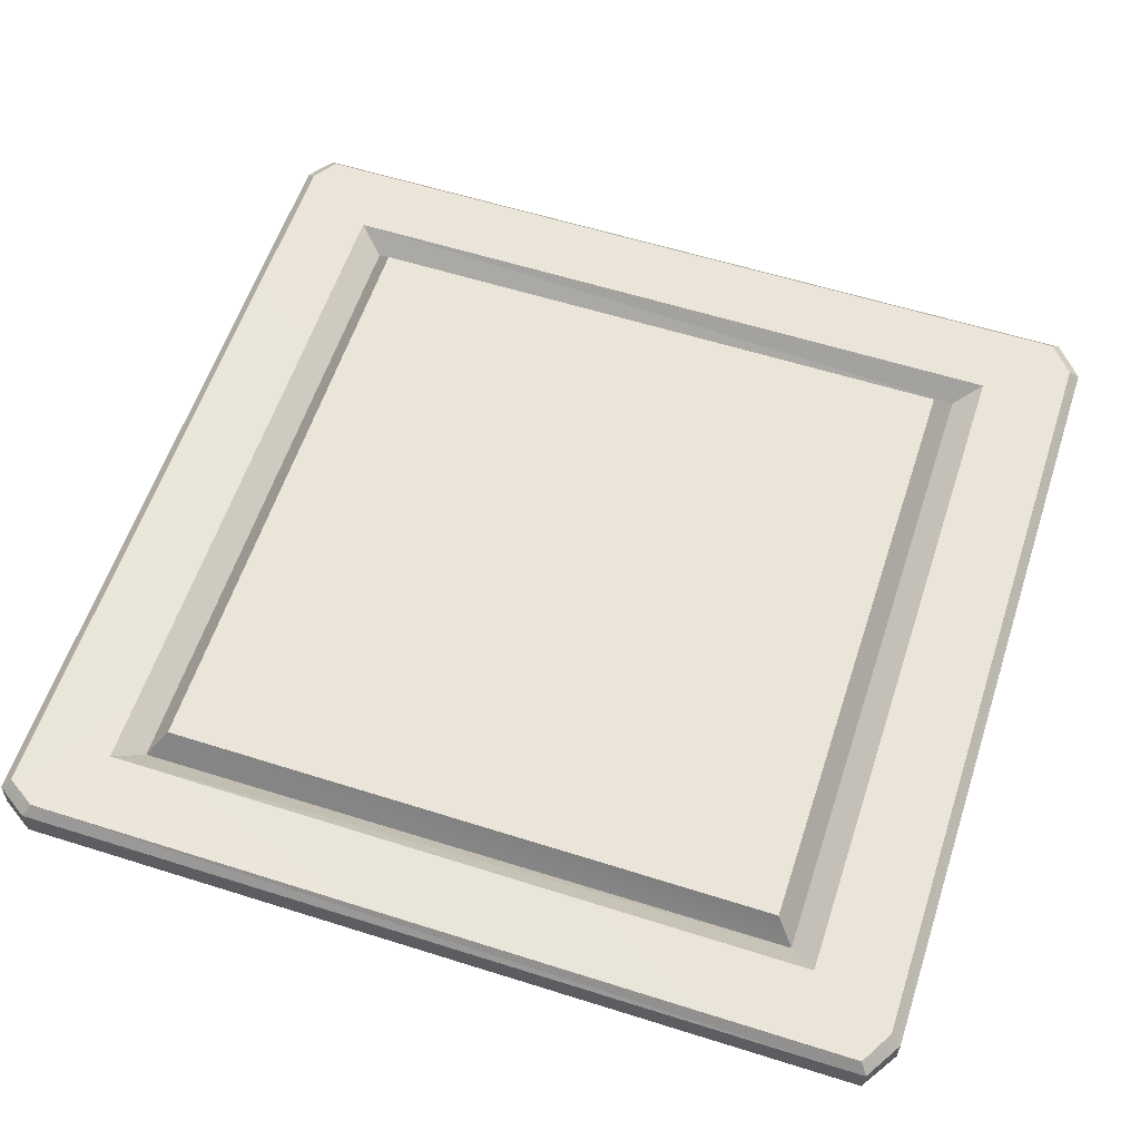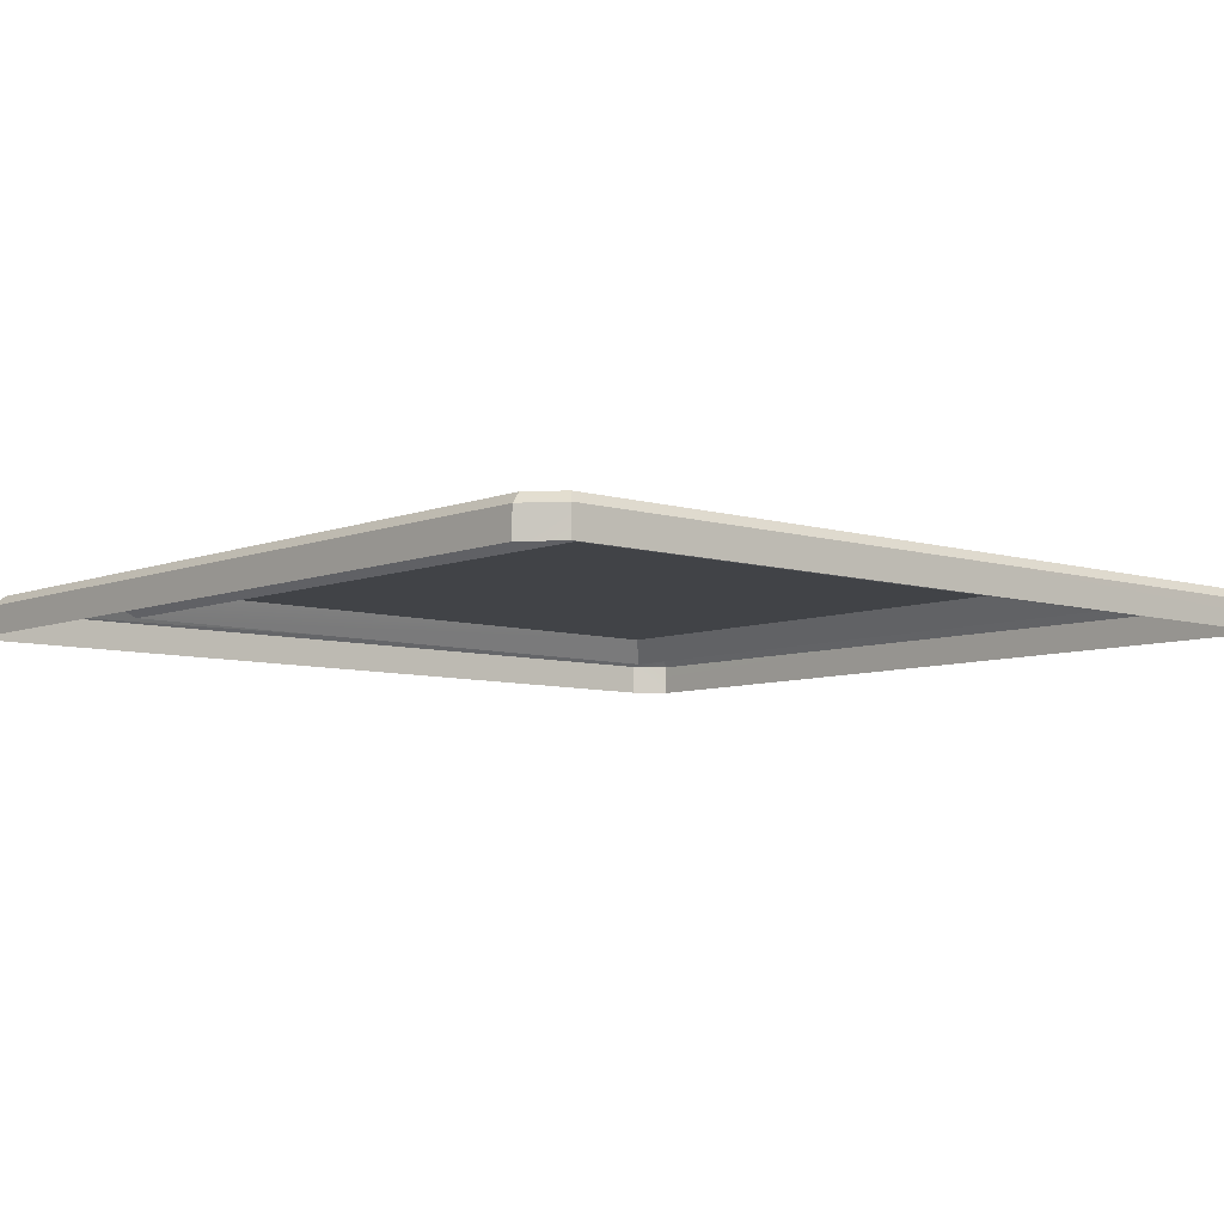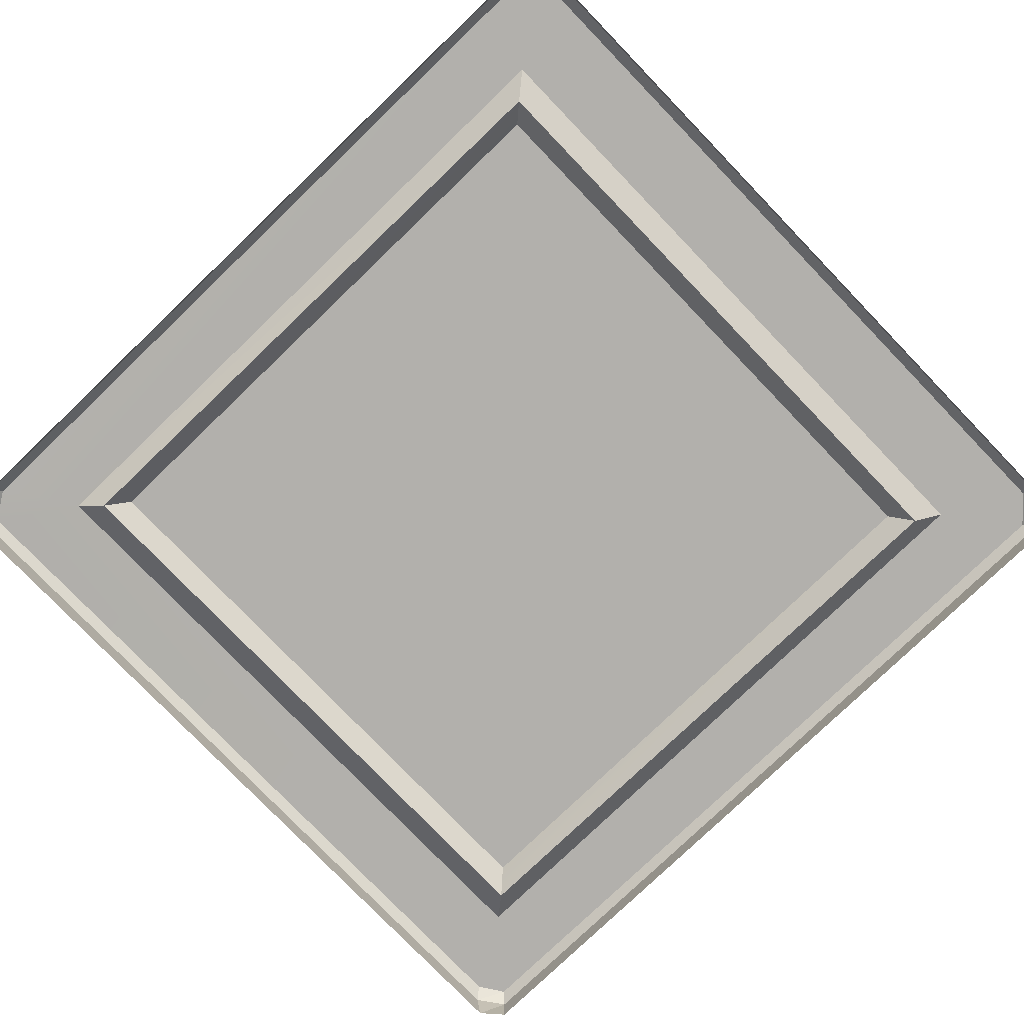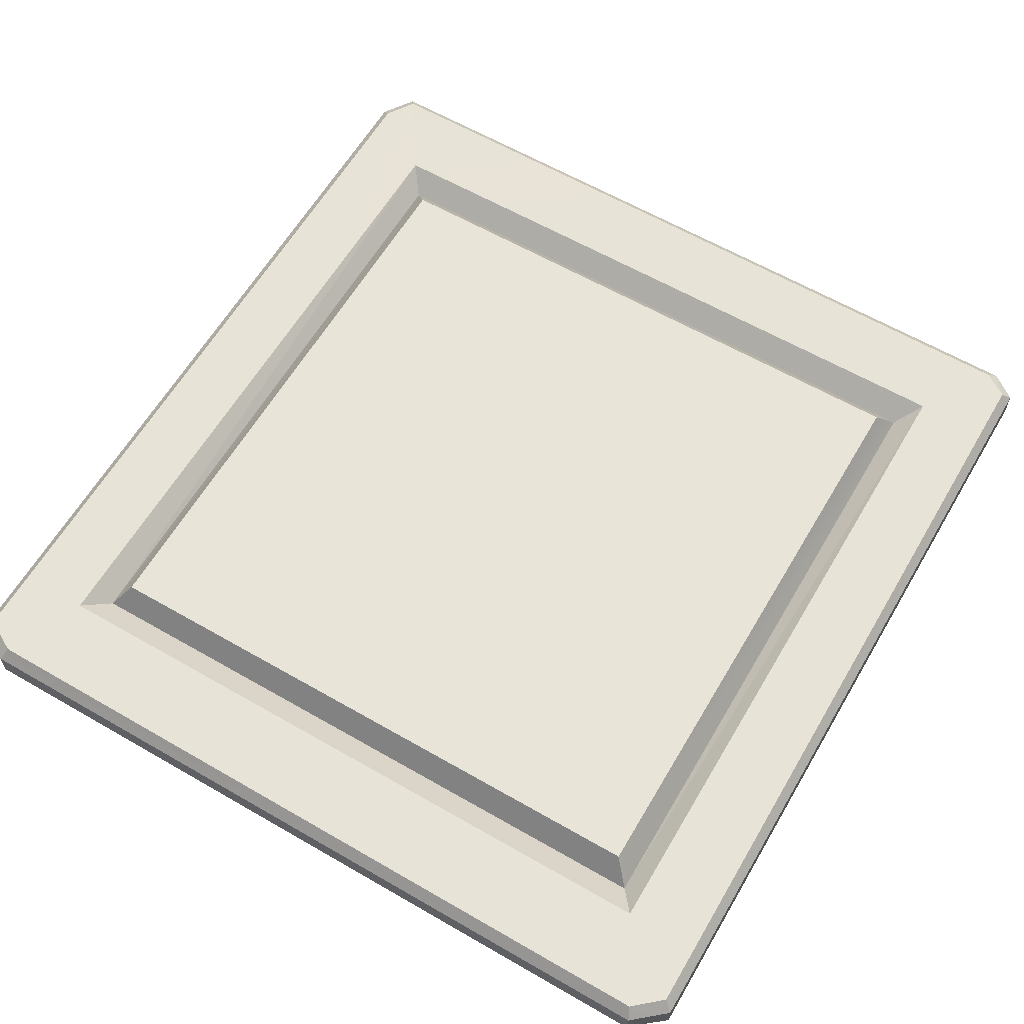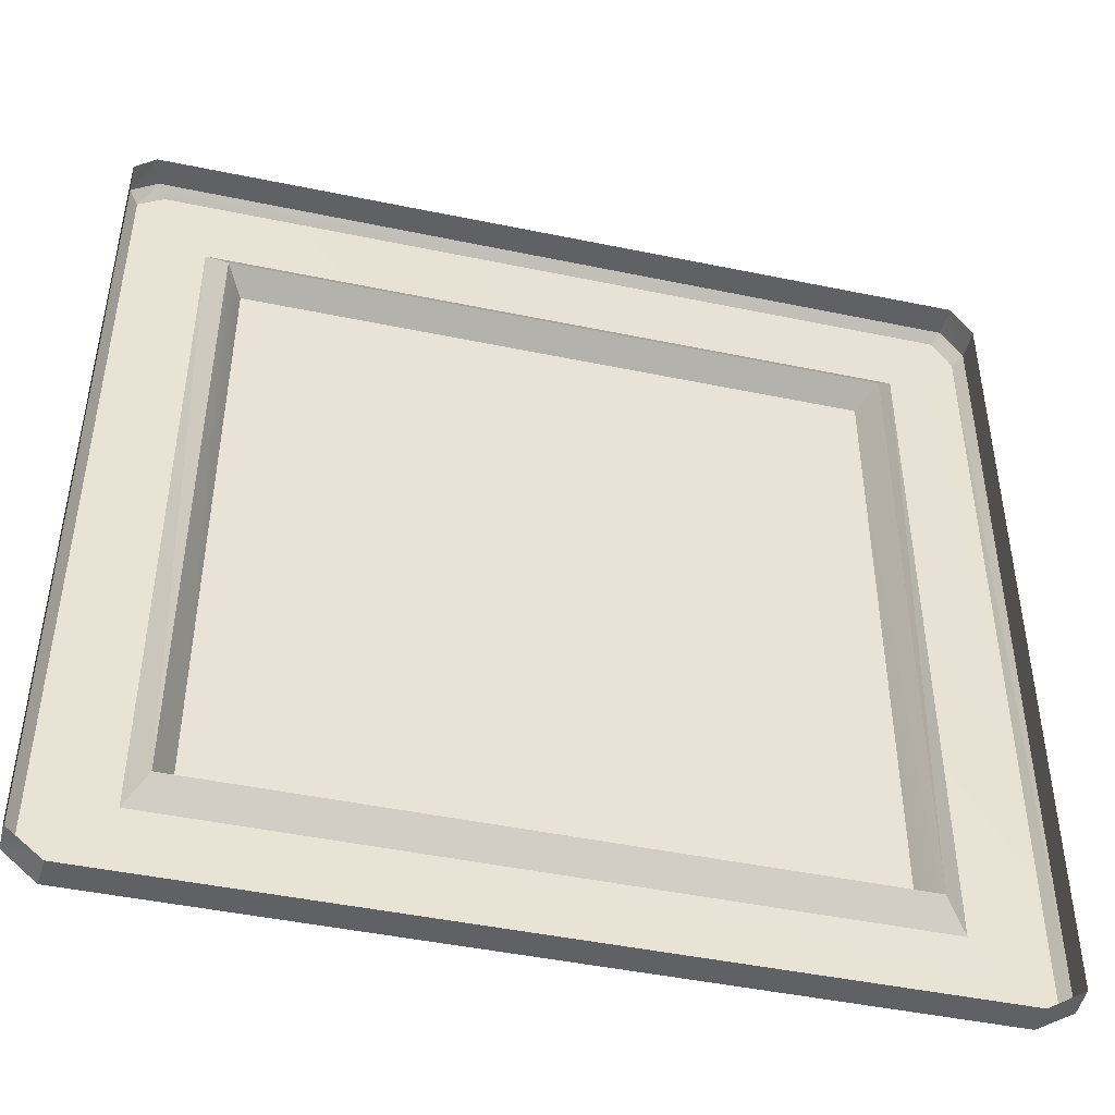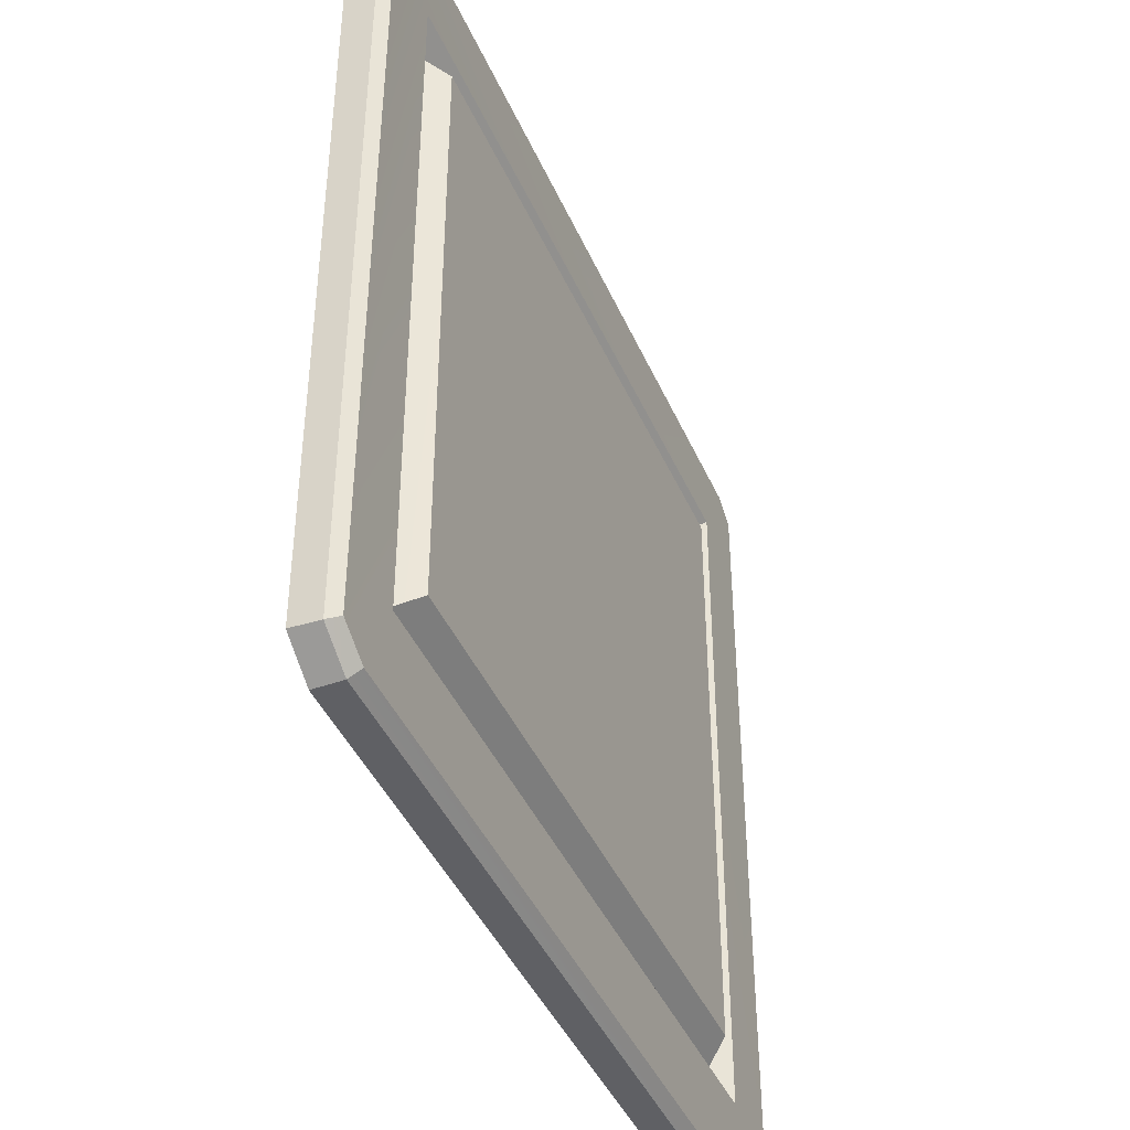
<metadata>
{"format":"obj","ext":"obj","renderer":"f3d","projection":"perspective","resolution":1024,"background":"white","views":[{"elev":59.1,"azim":108.1,"up":"+Y"},{"elev":-7.1,"azim":-131.4,"up":"+Y"},{"elev":-78.8,"azim":133.9,"up":"+Y"},{"elev":61.4,"azim":-149.6,"up":"+Y"},{"elev":-46.6,"azim":-13.3,"up":"+Z"},{"elev":-43.2,"azim":112.8,"up":"+Z"}]}
</metadata>
<code>
g CH_Tile_Center_Cloud
v -1.552 0.02674 -1.507
v -1.429 -0.07482 -1.608
v -1.435 0.02679 -1.609
v -1.553 -0.07482 -1.507
v 1.258 0.06357 1.287
v 1.518 0.07185 1.471
v 1.45 0.07178 1.576
v -1.251 0.06357 1.287
v -1.424 0.06344 1.57
v -1.516 0.06315 1.509
v -1.519 0.06315 -1.481
v -1.251 0.06357 -1.267
v -1.417 0.06314 -1.572
v 1.391 0.06315 -1.566
v 1.258 0.06357 -1.267
v 1.514 0.06336 -1.496
v -1.11 0.08906 1.124
v 1.117 0.08906 -1.103
v 1.118 0.08906 1.124
v -1.11 0.08906 -1.103
v -1.11 0.08906 -1.103
v -1.171 -0.001051 1.192
v -1.178 -0.00105 -1.172
v -1.11 0.08906 1.124
v 1.117 0.08906 -1.103
v -1.178 -0.00105 -1.172
v 1.178 -0.00105 -1.172
v -1.11 0.08906 -1.103
v 1.118 0.08906 1.124
v 1.178 -0.00105 -1.172
v 1.186 -0.001051 1.192
v 1.117 0.08906 -1.103
v -1.178 -0.00105 -1.172
v 1.258 0.06357 -1.267
v 1.178 -0.00105 -1.172
v -1.251 0.06357 -1.267
v -1.251 0.06357 1.287
v -1.178 -0.00105 -1.172
v -1.171 -0.001051 1.192
v -1.178 -0.00105 -1.172
v -1.251 0.06357 1.287
v -1.251 0.06357 -1.267
v 1.178 -0.00105 -1.172
v 1.258 0.06357 1.287
v 1.186 -0.001051 1.192
v 1.258 0.06357 1.287
v 1.178 -0.00105 -1.172
v 1.258 0.06357 -1.267
v 1.478 -0.07482 1.611
v 1.553 0.0366 1.495
v 1.553 -0.07482 1.495
v 1.474 0.03643 1.611
v 1.408 -0.07482 -1.604
v 1.545 0.02702 -1.522
v 1.408 0.02674 -1.604
v 1.545 -0.07482 -1.517
v -1.552 0.02674 -1.507
v -1.549 -0.07482 1.537
v -1.553 -0.07482 -1.507
v -1.548 0.02674 1.536
v -1.11 0.08906 1.124
v 1.186 -0.001051 1.192
v -1.171 -0.001051 1.192
v 1.118 0.08906 1.124
v 1.186 -0.001051 1.192
v -1.251 0.06357 1.287
v -1.171 -0.001051 1.192
v 1.258 0.06357 1.287
v -1.453 0.02754 1.606
v 1.478 -0.07482 1.611
v -1.472 -0.07482 1.607
v 1.474 0.03643 1.611
v -1.548 0.02674 1.536
v -1.472 -0.07482 1.607
v -1.549 -0.07482 1.537
v -1.472 -0.07482 1.607
v -1.548 0.02674 1.536
v -1.453 0.02754 1.606
v -1.435 0.02679 -1.609
v 1.408 -0.07482 -1.604
v 1.408 0.02674 -1.604
v -1.429 -0.07482 -1.608
v 1.553 0.0366 1.495
v 1.545 -0.07482 -1.517
v 1.553 -0.07482 1.495
v 1.545 0.02702 -1.522
v -1.552 0.02674 -1.507
v -1.417 0.06314 -1.572
v -1.519 0.06315 -1.481
v -1.435 0.02679 -1.609
v 1.553 0.0366 1.495
v 1.45 0.07178 1.576
v 1.518 0.07185 1.471
v 1.474 0.03643 1.611
v 1.408 0.02674 -1.604
v 1.514 0.06336 -1.496
v 1.391 0.06315 -1.566
v 1.545 0.02702 -1.522
v -1.519 0.06315 -1.481
v -1.548 0.02674 1.536
v -1.552 0.02674 -1.507
v -1.516 0.06315 1.509
v 1.474 0.03643 1.611
v -1.424 0.06344 1.57
v 1.45 0.07178 1.576
v -1.453 0.02754 1.606
v -1.453 0.02754 1.606
v -1.516 0.06315 1.509
v -1.424 0.06344 1.57
v -1.516 0.06315 1.509
v -1.453 0.02754 1.606
v -1.548 0.02674 1.536
v -1.435 0.02679 -1.609
v 1.391 0.06315 -1.566
v -1.417 0.06314 -1.572
v 1.408 0.02674 -1.604
v 1.545 0.02702 -1.522
v 1.518 0.07185 1.471
v 1.514 0.06336 -1.496
v 1.518 0.07185 1.471
v 1.545 0.02702 -1.522
v 1.553 0.0366 1.495
g CH_Tile_Center_Cloud_0
f 3 2 1
f 4 1 2
f 7 6 5
f 5 8 7
f 9 7 8
f 10 9 8
f 10 8 11
f 12 11 8
f 13 11 12
f 13 12 14
f 15 14 12
f 14 15 16
f 6 16 5
f 15 5 16
f 19 18 17
f 20 17 18
f 23 22 21
f 24 21 22
f 27 26 25
f 28 25 26
f 31 30 29
f 32 29 30
f 35 34 33
f 36 33 34
f 39 38 37
f 42 41 40
f 45 44 43
f 48 47 46
f 51 50 49
f 52 49 50
f 55 54 53
f 56 53 54
f 59 58 57
f 60 57 58
f 63 62 61
f 64 61 62
f 67 66 65
f 68 65 66
f 71 70 69
f 72 69 70
f 75 74 73
f 78 77 76
f 81 80 79
f 82 79 80
f 85 84 83
f 86 83 84
f 89 88 87
f 90 87 88
f 93 92 91
f 94 91 92
f 97 96 95
f 98 95 96
f 101 100 99
f 102 99 100
f 105 104 103
f 106 103 104
f 109 108 107
f 112 111 110
f 115 114 113
f 116 113 114
f 119 118 117
f 122 121 120

</code>
